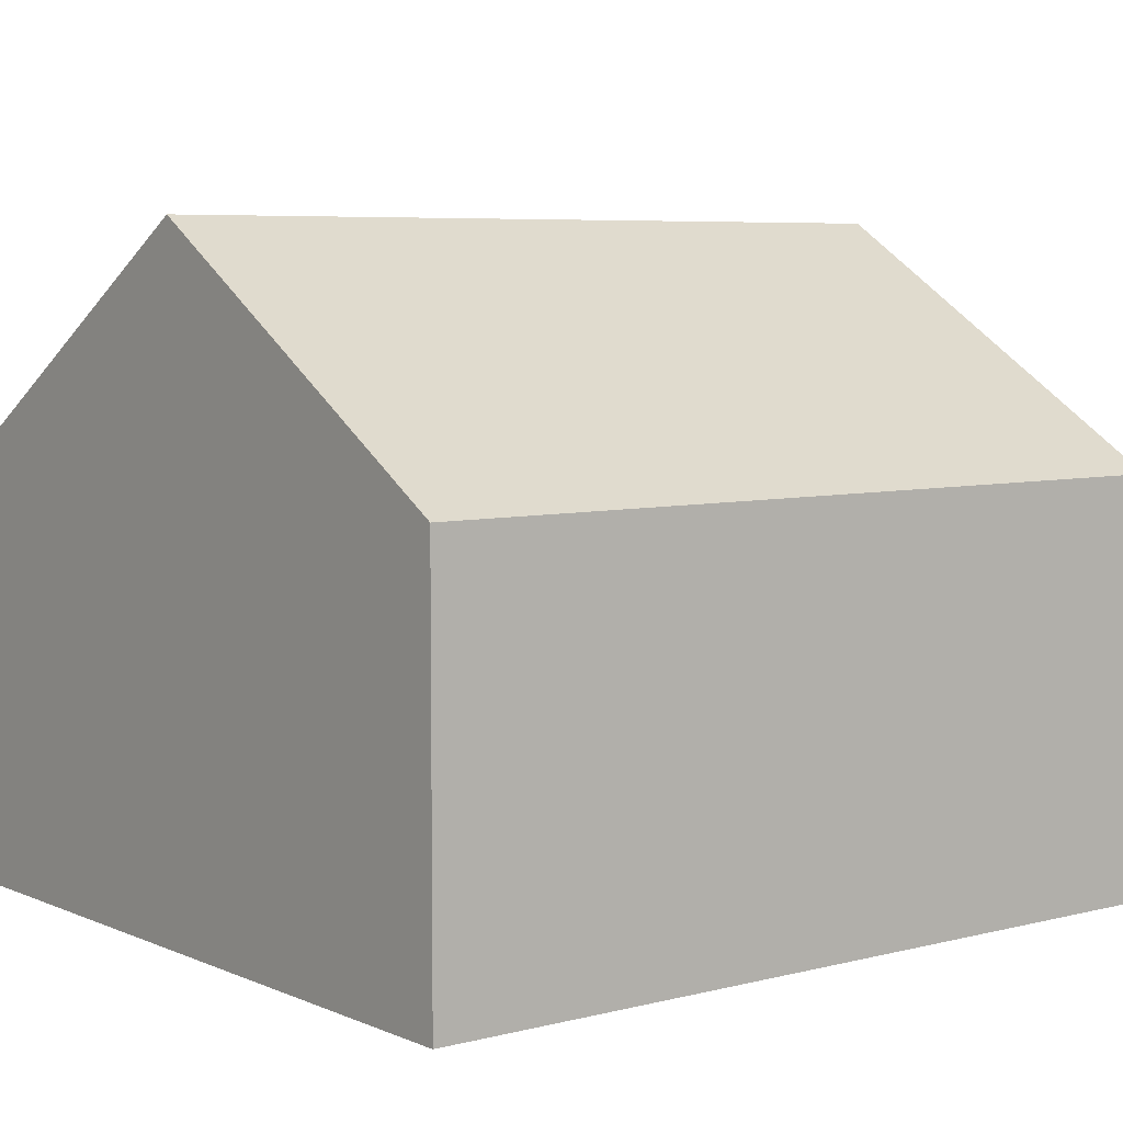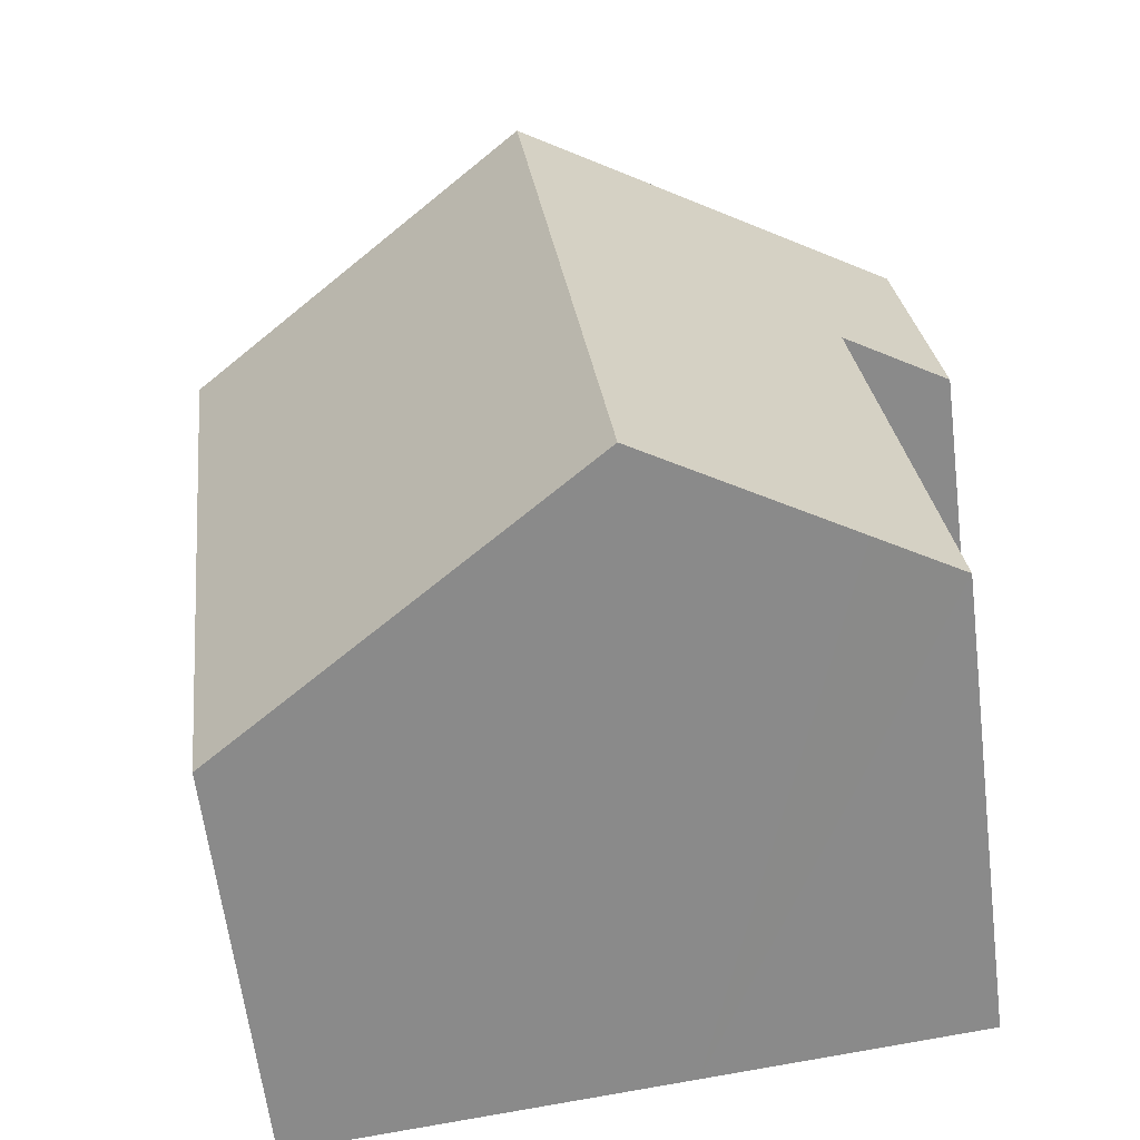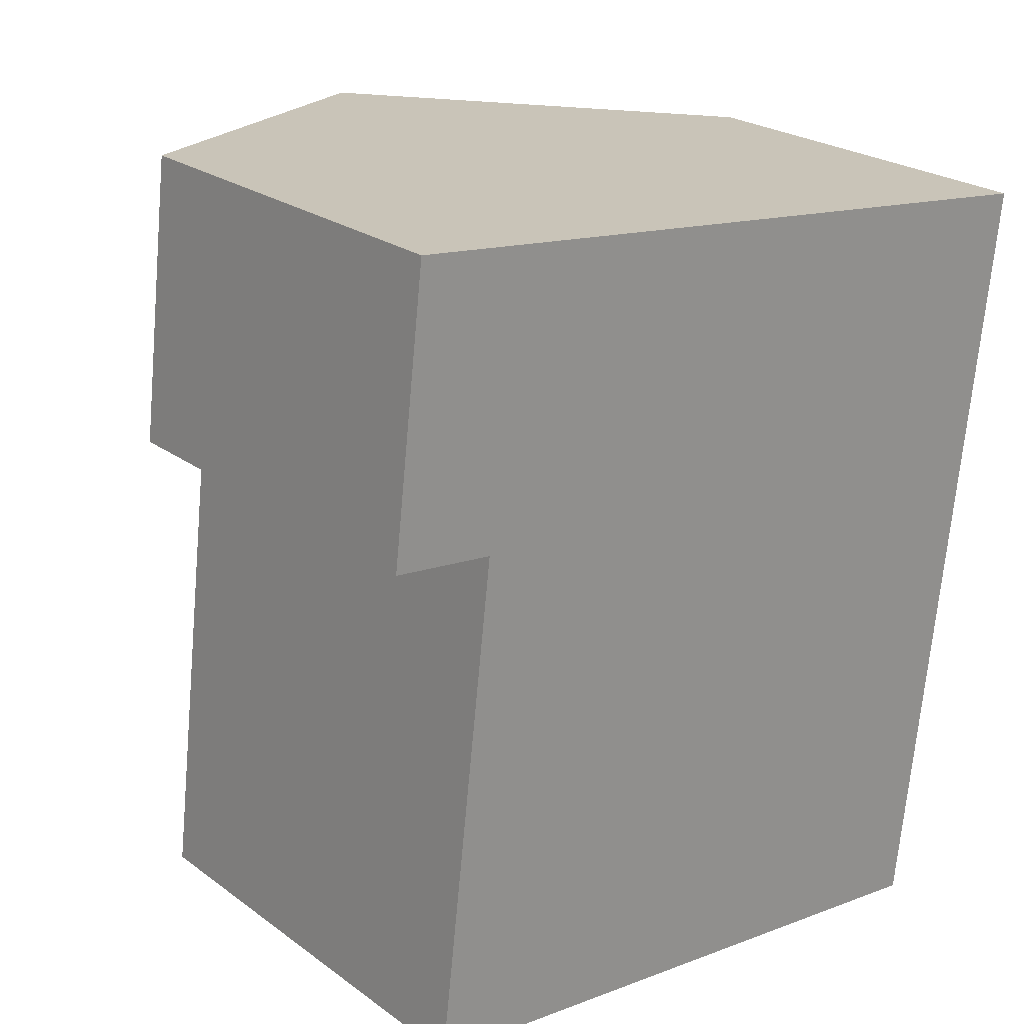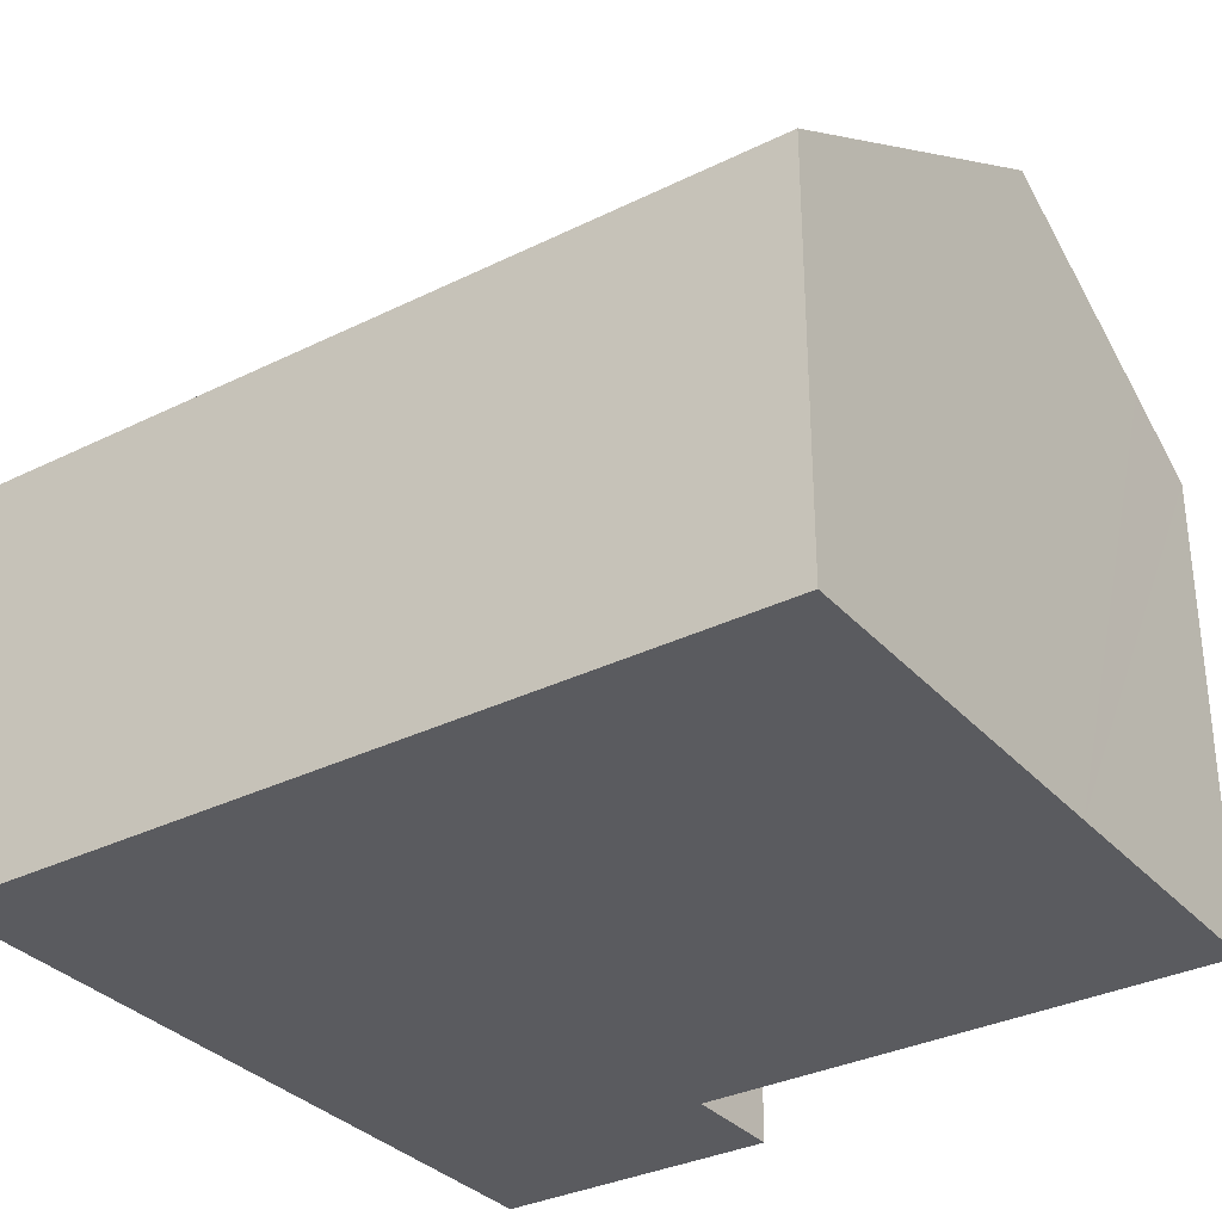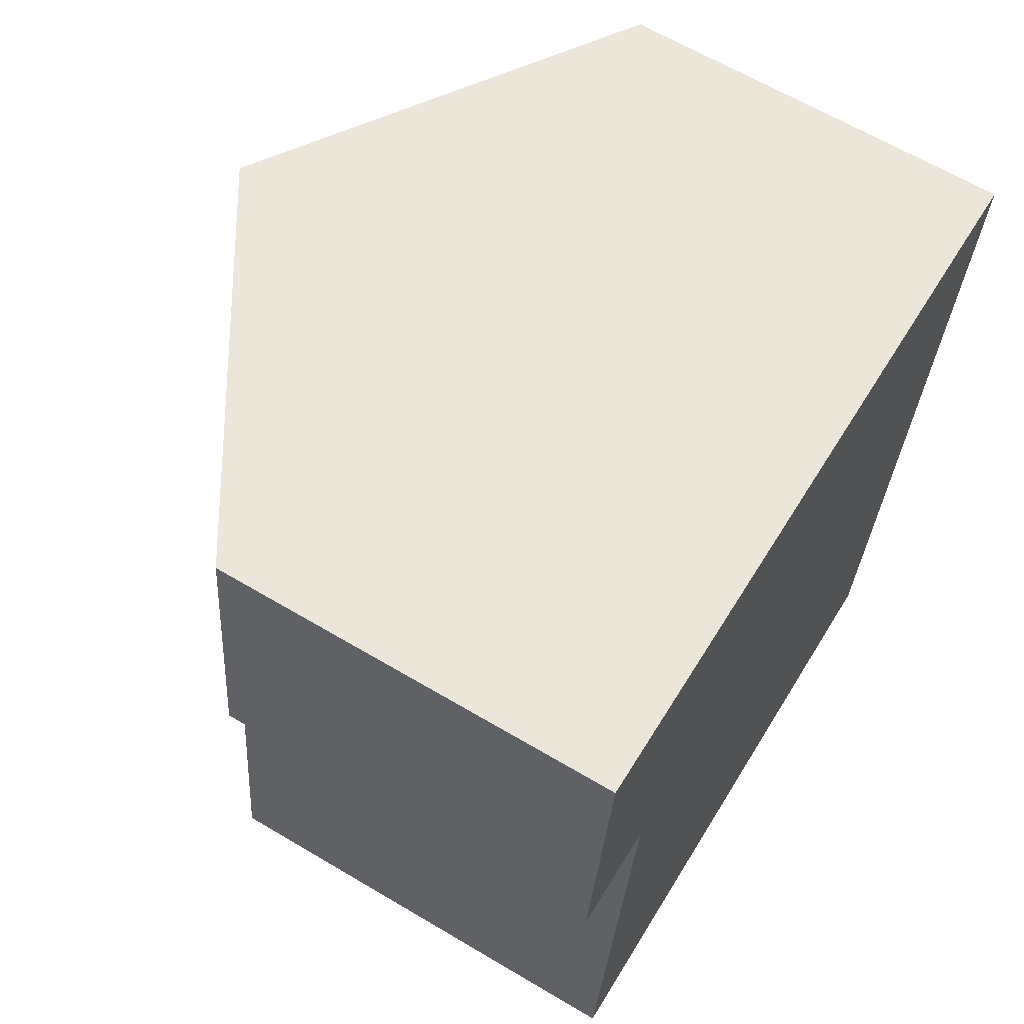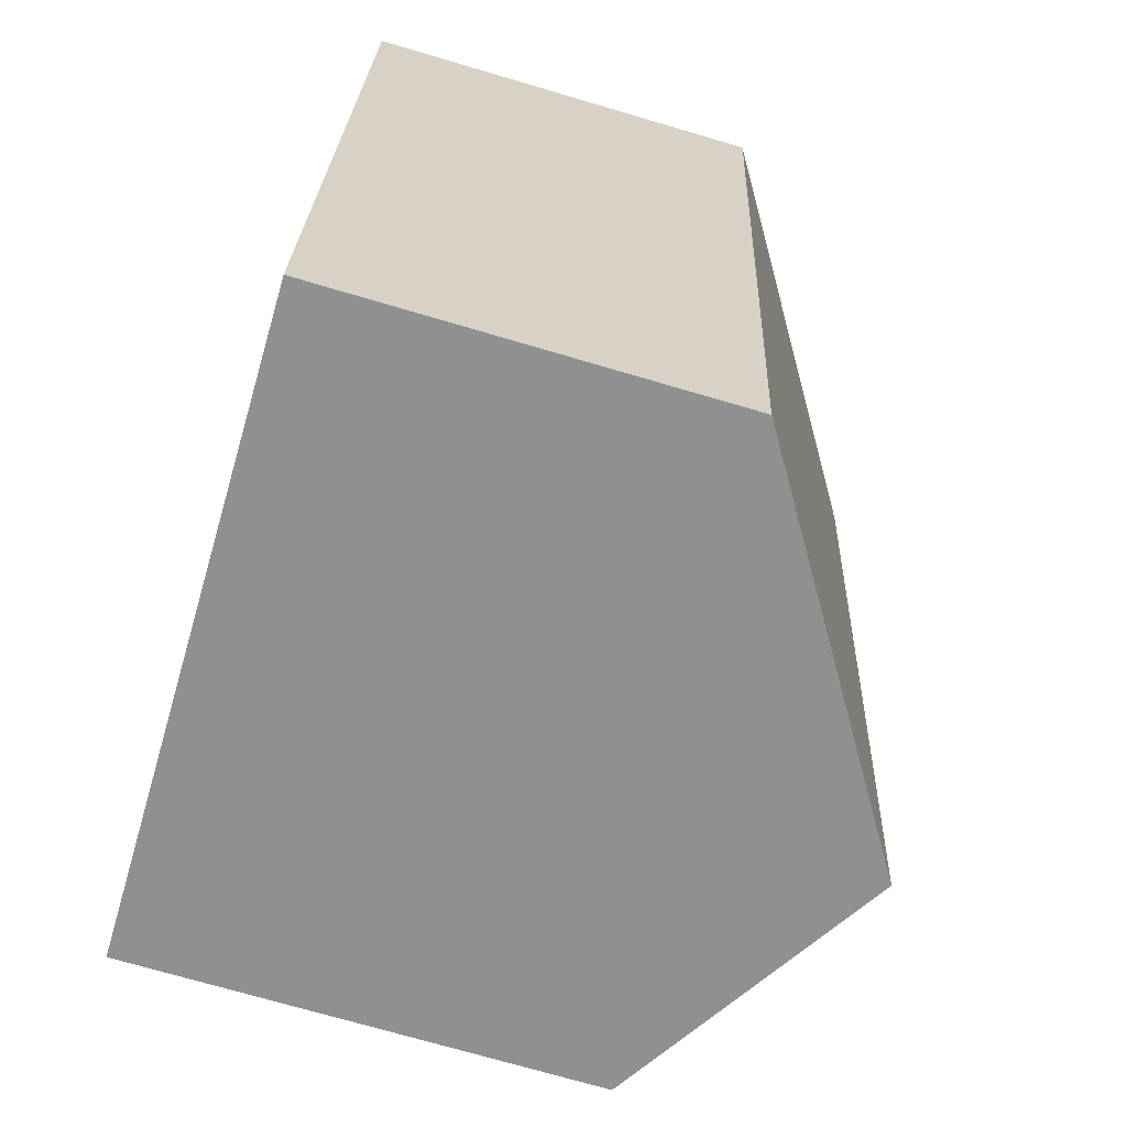
<metadata>
{"format":"obj","ext":"obj","renderer":"f3d","projection":"perspective","resolution":1024,"background":"white","views":[{"elev":6.0,"azim":58.7,"up":"+Y"},{"elev":-62.2,"azim":-172.9,"up":"+Z"},{"elev":23.9,"azim":-39.8,"up":"+Z"},{"elev":-32.8,"azim":131.1,"up":"+Y"},{"elev":64.3,"azim":-59.1,"up":"+Z"},{"elev":-72.3,"azim":73.6,"up":"+Z"}]}
</metadata>
<code>
v  11.17 6.427 -9.661
v  6.603 10.16 3.84
v  12.67 6.427 3.128
v  5.099 10.16 -8.961
v  0.535 6.427 4.553
v  1.684 7.464 -0.198
v  0 6.427 3.935e-16
v  2.008 8.261 -8.605
v  0.714 7.464 -8.453
v  0.714 5.176e-16 -8.453
v  1.684 1.212e-17 -0.198
v  0 0 0
v  0.535 -2.788e-16 4.553
v  11.17 5.916e-16 -9.661
v  5.099 5.487e-16 -8.961
v  2.008 5.269e-16 -8.605
v  6.603 -2.351e-16 3.84
v  12.67 -1.915e-16 3.128
g defaultobject
f 1 2 3
f 2 1 4
f 5 6 7
f 6 8 9
f 8 6 4
f 4 6 2
f 2 6 5
f 10 6 9
f 6 10 11
f 12 5 7
f 5 12 13
f 11 7 6
f 7 11 12
f 14 4 1
f 4 14 8
f 8 14 15
f 8 15 9
f 9 15 10
f 10 15 16
f 13 2 5
f 2 13 3
f 3 13 17
f 3 17 18
f 18 1 3
f 1 18 14
f 12 17 13
f 17 12 18
f 18 12 11
f 18 11 10
f 18 10 14
f 14 10 15
f 15 10 16

</code>
